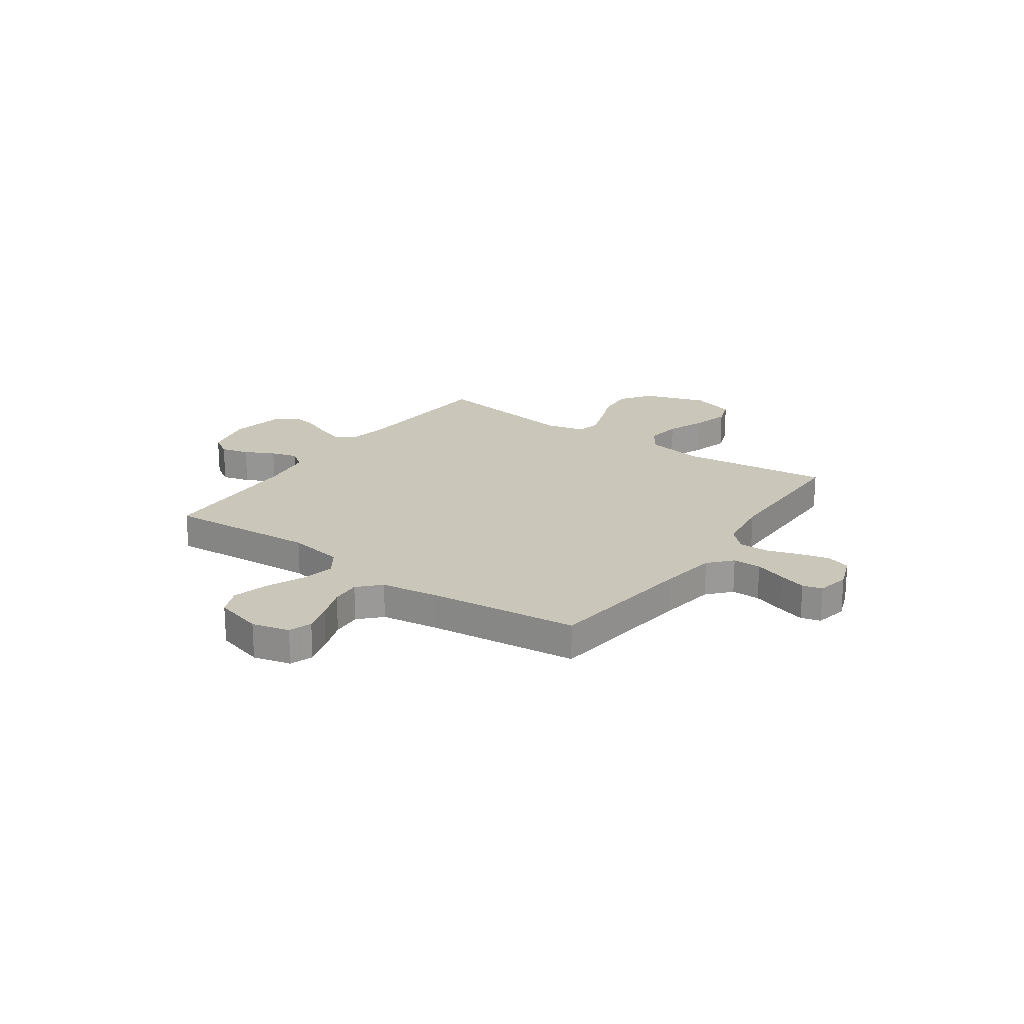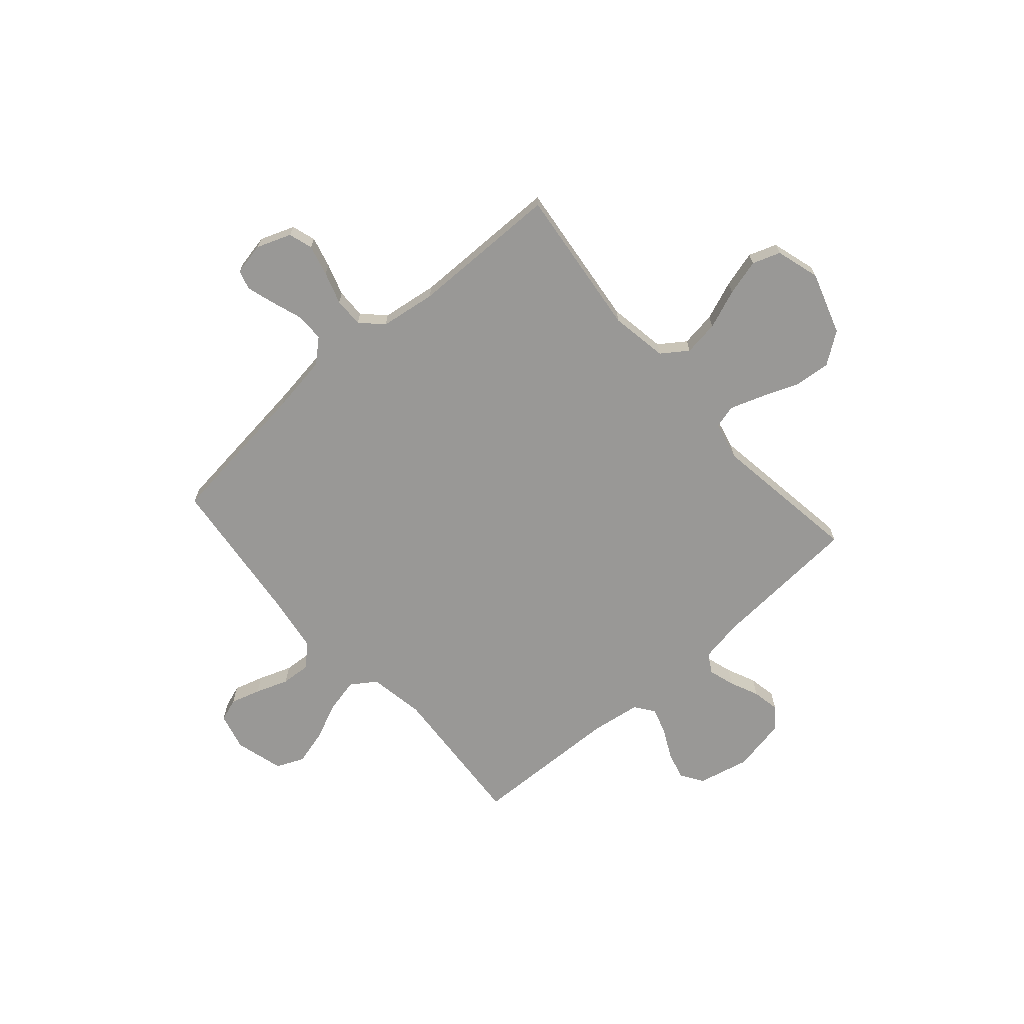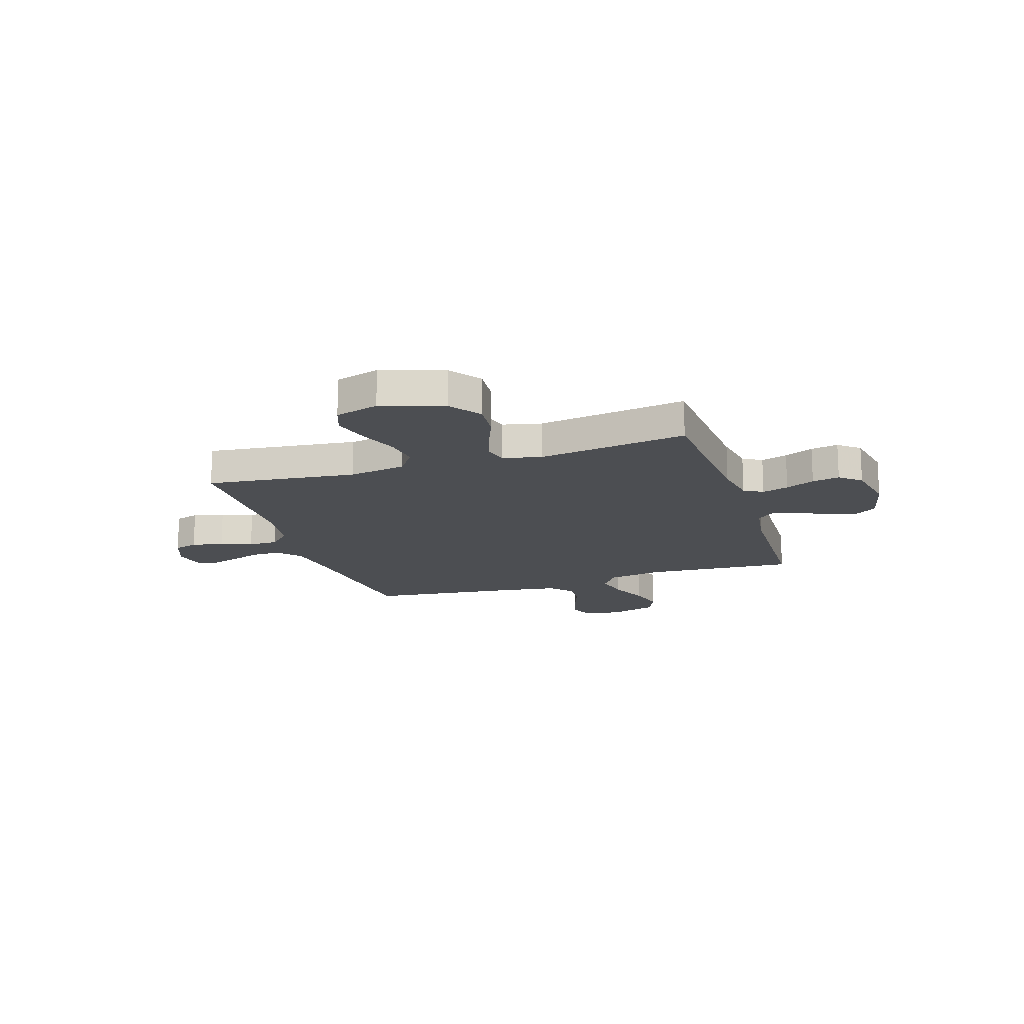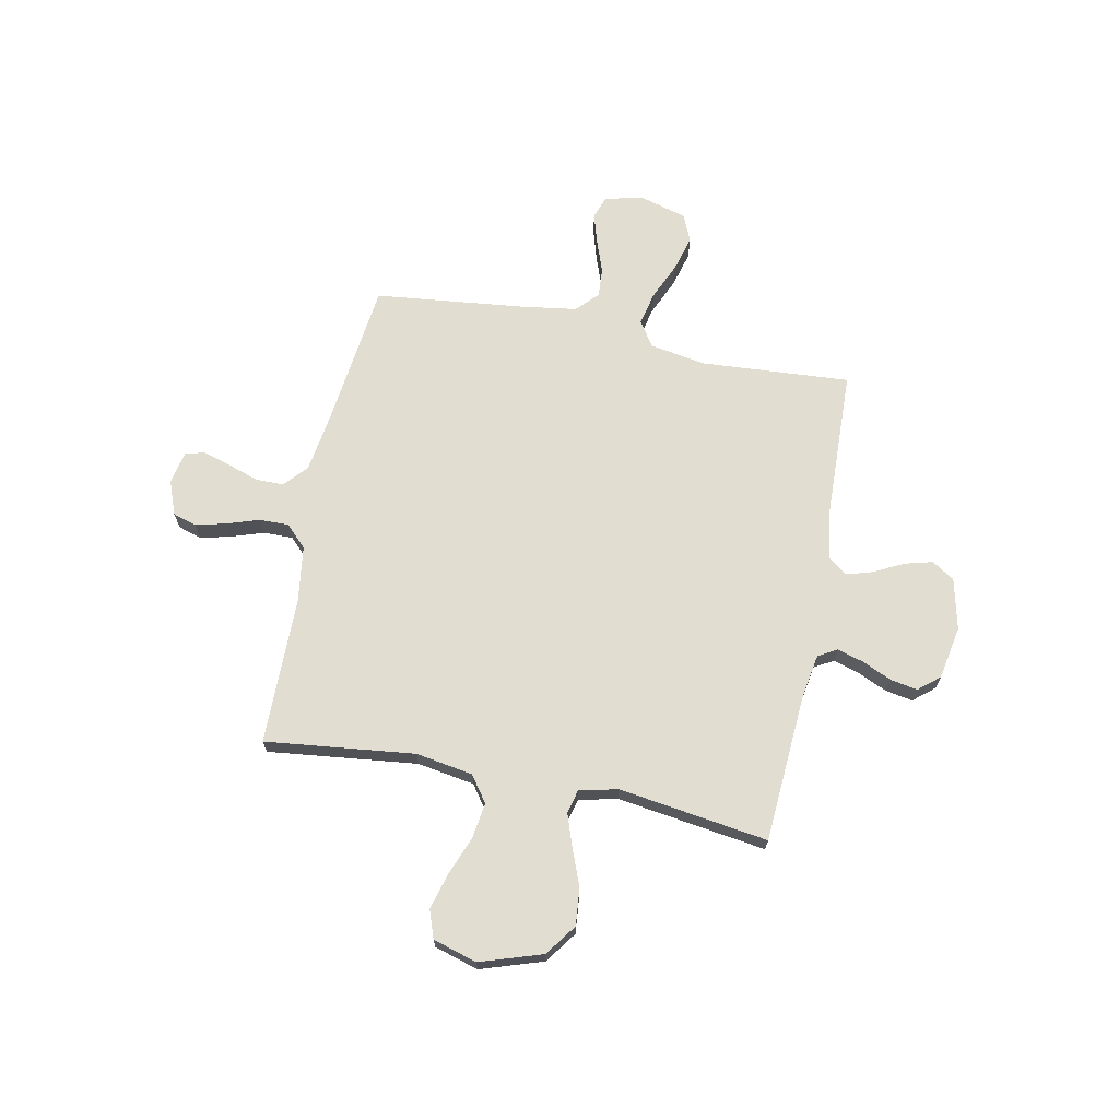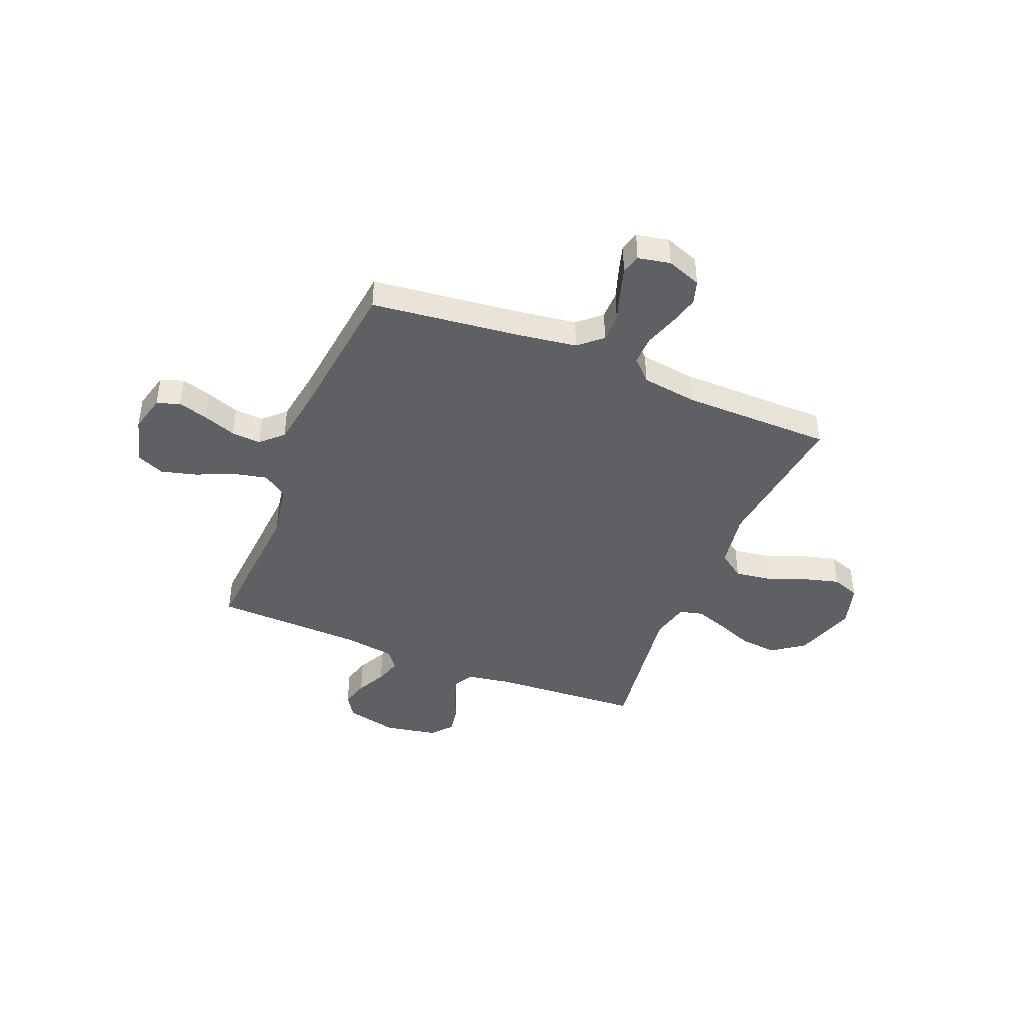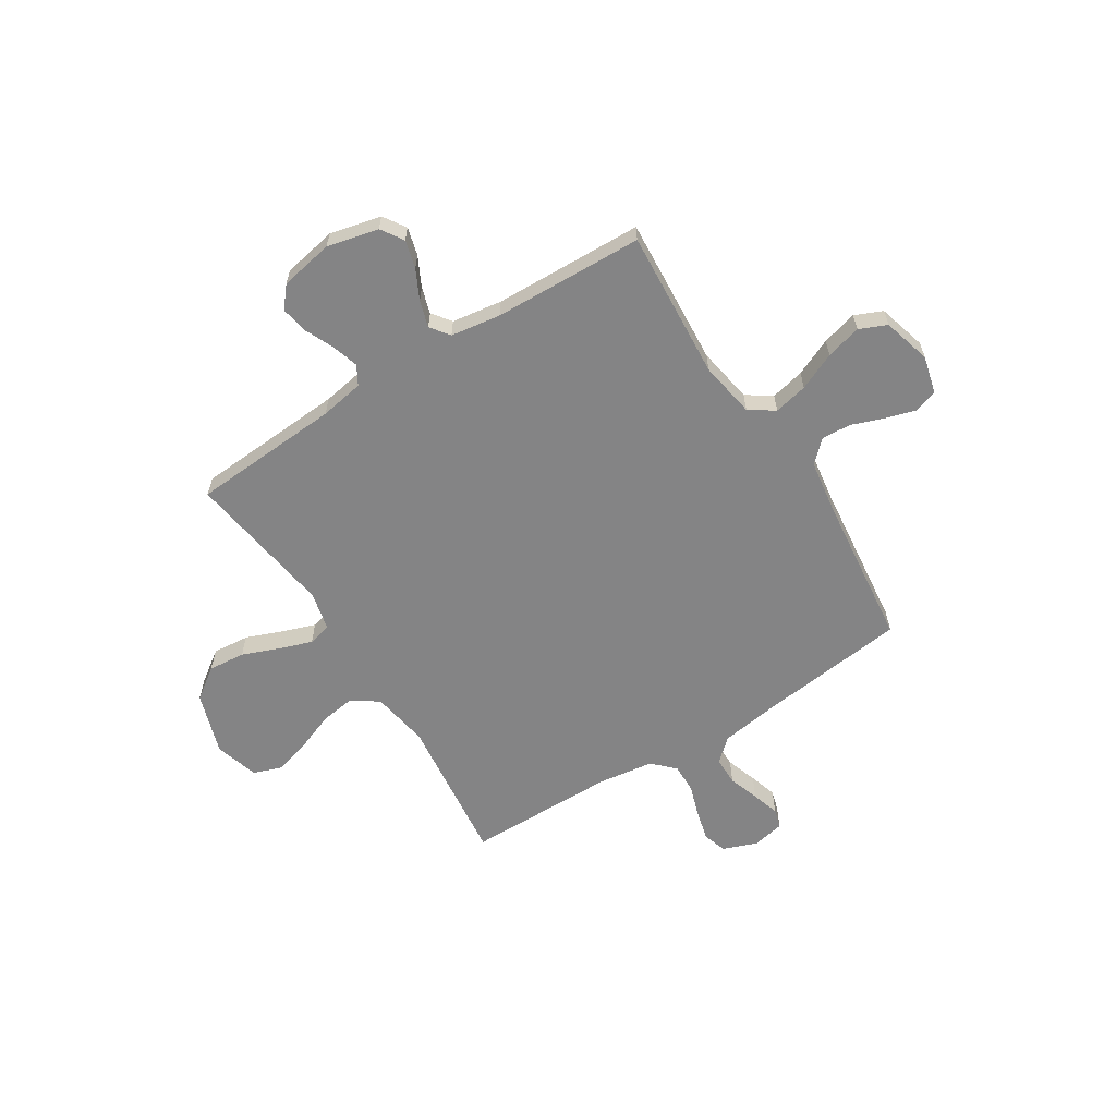
<metadata>
{"format":"obj","ext":"obj","renderer":"f3d","projection":"perspective","resolution":1024,"background":"white","views":[{"elev":21.1,"azim":-54.8,"up":"+Y"},{"elev":-68.6,"azim":41.3,"up":"+Y"},{"elev":-16.5,"azim":107.9,"up":"+Y"},{"elev":68.6,"azim":101.4,"up":"+Y"},{"elev":-42.7,"azim":-22.2,"up":"+Y"},{"elev":-61.5,"azim":-147.7,"up":"+Y"}]}
</metadata>
<code>
v 0.5 0.07 -0.5
v 0.2 0.07 -0.519
v 0.112 0.07 -0.534
v 0.09 0.07 -0.572
v 0.106 0.07 -0.625
v 0.132 0.07 -0.683
v 0.142 0.07 -0.738
v 0.107 0.07 -0.78
v 0 0.07 -0.8
v -0.103 0.07 -0.776
v -0.132 0.07 -0.731
v -0.117 0.07 -0.675
v -0.087 0.07 -0.616
v -0.071 0.07 -0.563
v -0.099 0.07 -0.525
v -0.2 0.07 -0.51
v -0.5 0.07 -0.5
v -0.479 0.07 -0.2
v -0.498 0.07 -0.088
v -0.548 0.07 -0.054
v -0.616 0.07 -0.069
v -0.691 0.07 -0.102
v -0.762 0.07 -0.121
v -0.817 0.07 -0.097
v -0.844 0.07 0
v -0.825 0.07 0.075
v -0.779 0.07 0.091
v -0.719 0.07 0.073
v -0.653 0.07 0.049
v -0.594 0.07 0.045
v -0.551 0.07 0.086
v -0.534 0.07 0.2
v -0.5 0.07 0.5
v -0.2 0.07 0.535
v -0.084 0.07 0.552
v -0.038 0.07 0.593
v -0.038 0.07 0.65
v -0.059 0.07 0.712
v -0.076 0.07 0.768
v -0.065 0.07 0.807
v 0 0.07 0.82
v 0.069 0.07 0.794
v 0.084 0.07 0.746
v 0.068 0.07 0.684
v 0.047 0.07 0.62
v 0.046 0.07 0.561
v 0.088 0.07 0.519
v 0.2 0.07 0.503
v 0.5 0.07 0.5
v 0.465 0.07 0.2
v 0.484 0.07 0.085
v 0.536 0.07 0.048
v 0.607 0.07 0.058
v 0.685 0.07 0.088
v 0.758 0.07 0.108
v 0.814 0.07 0.088
v 0.84 0.07 0
v 0.799 0.07 -0.125
v 0.736 0.07 -0.17
v 0.662 0.07 -0.163
v 0.588 0.07 -0.134
v 0.522 0.07 -0.111
v 0.475 0.07 -0.123
v 0.457 0.07 -0.2
v 0.5 0 -0.5
v 0.2 0 -0.519
v 0.112 0 -0.534
v 0.09 0 -0.572
v 0.106 0 -0.625
v 0.132 0 -0.683
v 0.142 0 -0.738
v 0.107 0 -0.78
v 0 0 -0.8
v -0.103 0 -0.776
v -0.132 0 -0.731
v -0.117 0 -0.675
v -0.087 0 -0.616
v -0.071 0 -0.563
v -0.099 0 -0.525
v -0.2 0 -0.51
v -0.5 0 -0.5
v -0.479 0 -0.2
v -0.498 0 -0.088
v -0.548 0 -0.054
v -0.616 0 -0.069
v -0.691 0 -0.102
v -0.762 0 -0.121
v -0.817 0 -0.097
v -0.844 0 0
v -0.825 0 0.075
v -0.779 0 0.091
v -0.719 0 0.073
v -0.653 0 0.049
v -0.594 0 0.045
v -0.551 0 0.086
v -0.534 0 0.2
v -0.5 0 0.5
v -0.2 0 0.535
v -0.084 0 0.552
v -0.038 0 0.593
v -0.038 0 0.65
v -0.059 0 0.712
v -0.076 0 0.768
v -0.065 0 0.807
v 0 0 0.82
v 0.069 0 0.794
v 0.084 0 0.746
v 0.068 0 0.684
v 0.047 0 0.62
v 0.046 0 0.561
v 0.088 0 0.519
v 0.2 0 0.503
v 0.5 0 0.5
v 0.465 0 0.2
v 0.484 0 0.085
v 0.536 0 0.048
v 0.607 0 0.058
v 0.685 0 0.088
v 0.758 0 0.108
v 0.814 0 0.088
v 0.84 0 0
v 0.799 0 -0.125
v 0.736 0 -0.17
v 0.662 0 -0.163
v 0.588 0 -0.134
v 0.522 0 -0.111
v 0.475 0 -0.123
v 0.457 0 -0.2
f 58 59 60 61
f 58 61 62
f 57 58 62
f 56 57 62 63
f 53 54 55 56
f 48 49 50
f 47 48 50 51
f 46 47 51
f 42 43 44 45
f 40 41 42 45
f 40 45 46
f 37 38 39 40
f 37 40 46
f 36 37 46 51
f 32 33 34
f 31 32 34 35
f 26 27 28 29
f 24 25 26 29
f 24 29 30
f 21 22 23 24
f 20 21 24 30
f 19 20 30 31
f 16 17 18
f 15 16 18 19
f 10 11 12 13
f 10 13 14
f 9 10 14
f 8 9 14
f 5 6 7 8
f 4 5 8 14
f 3 4 14 15
f 64 1 2
f 63 64 2 3
f 53 56 63
f 52 53 63 3
f 31 35 36 51
f 19 31 51 52
f 3 15 19 52
f 125 124 123 122
f 126 125 122
f 126 122 121
f 127 126 121 120
f 120 119 118 117
f 114 113 112
f 115 114 112 111
f 115 111 110
f 109 108 107 106
f 109 106 105 104
f 110 109 104
f 104 103 102 101
f 110 104 101
f 115 110 101 100
f 98 97 96
f 99 98 96 95
f 93 92 91 90
f 93 90 89 88
f 94 93 88
f 88 87 86 85
f 94 88 85 84
f 95 94 84 83
f 82 81 80
f 83 82 80 79
f 77 76 75 74
f 78 77 74
f 78 74 73
f 78 73 72
f 72 71 70 69
f 78 72 69 68
f 79 78 68 67
f 66 65 128
f 67 66 128 127
f 127 120 117
f 67 127 117 116
f 115 100 99 95
f 116 115 95 83
f 116 83 79 67
f 1 65 66 2
f 2 66 67 3
f 3 67 68 4
f 4 68 69 5
f 5 69 70 6
f 6 70 71 7
f 7 71 72 8
f 8 72 73 9
f 9 73 74 10
f 10 74 75 11
f 11 75 76 12
f 12 76 77 13
f 13 77 78 14
f 14 78 79 15
f 15 79 80 16
f 16 80 81 17
f 17 81 82 18
f 18 82 83 19
f 19 83 84 20
f 20 84 85 21
f 21 85 86 22
f 22 86 87 23
f 23 87 88 24
f 24 88 89 25
f 25 89 90 26
f 26 90 91 27
f 27 91 92 28
f 28 92 93 29
f 29 93 94 30
f 30 94 95 31
f 31 95 96 32
f 32 96 97 33
f 33 97 98 34
f 34 98 99 35
f 35 99 100 36
f 36 100 101 37
f 37 101 102 38
f 38 102 103 39
f 39 103 104 40
f 40 104 105 41
f 41 105 106 42
f 42 106 107 43
f 43 107 108 44
f 44 108 109 45
f 45 109 110 46
f 46 110 111 47
f 47 111 112 48
f 48 112 113 49
f 49 113 114 50
f 50 114 115 51
f 51 115 116 52
f 52 116 117 53
f 53 117 118 54
f 54 118 119 55
f 55 119 120 56
f 56 120 121 57
f 57 121 122 58
f 58 122 123 59
f 59 123 124 60
f 60 124 125 61
f 61 125 126 62
f 62 126 127 63
f 63 127 128 64
f 64 128 65 1

</code>
